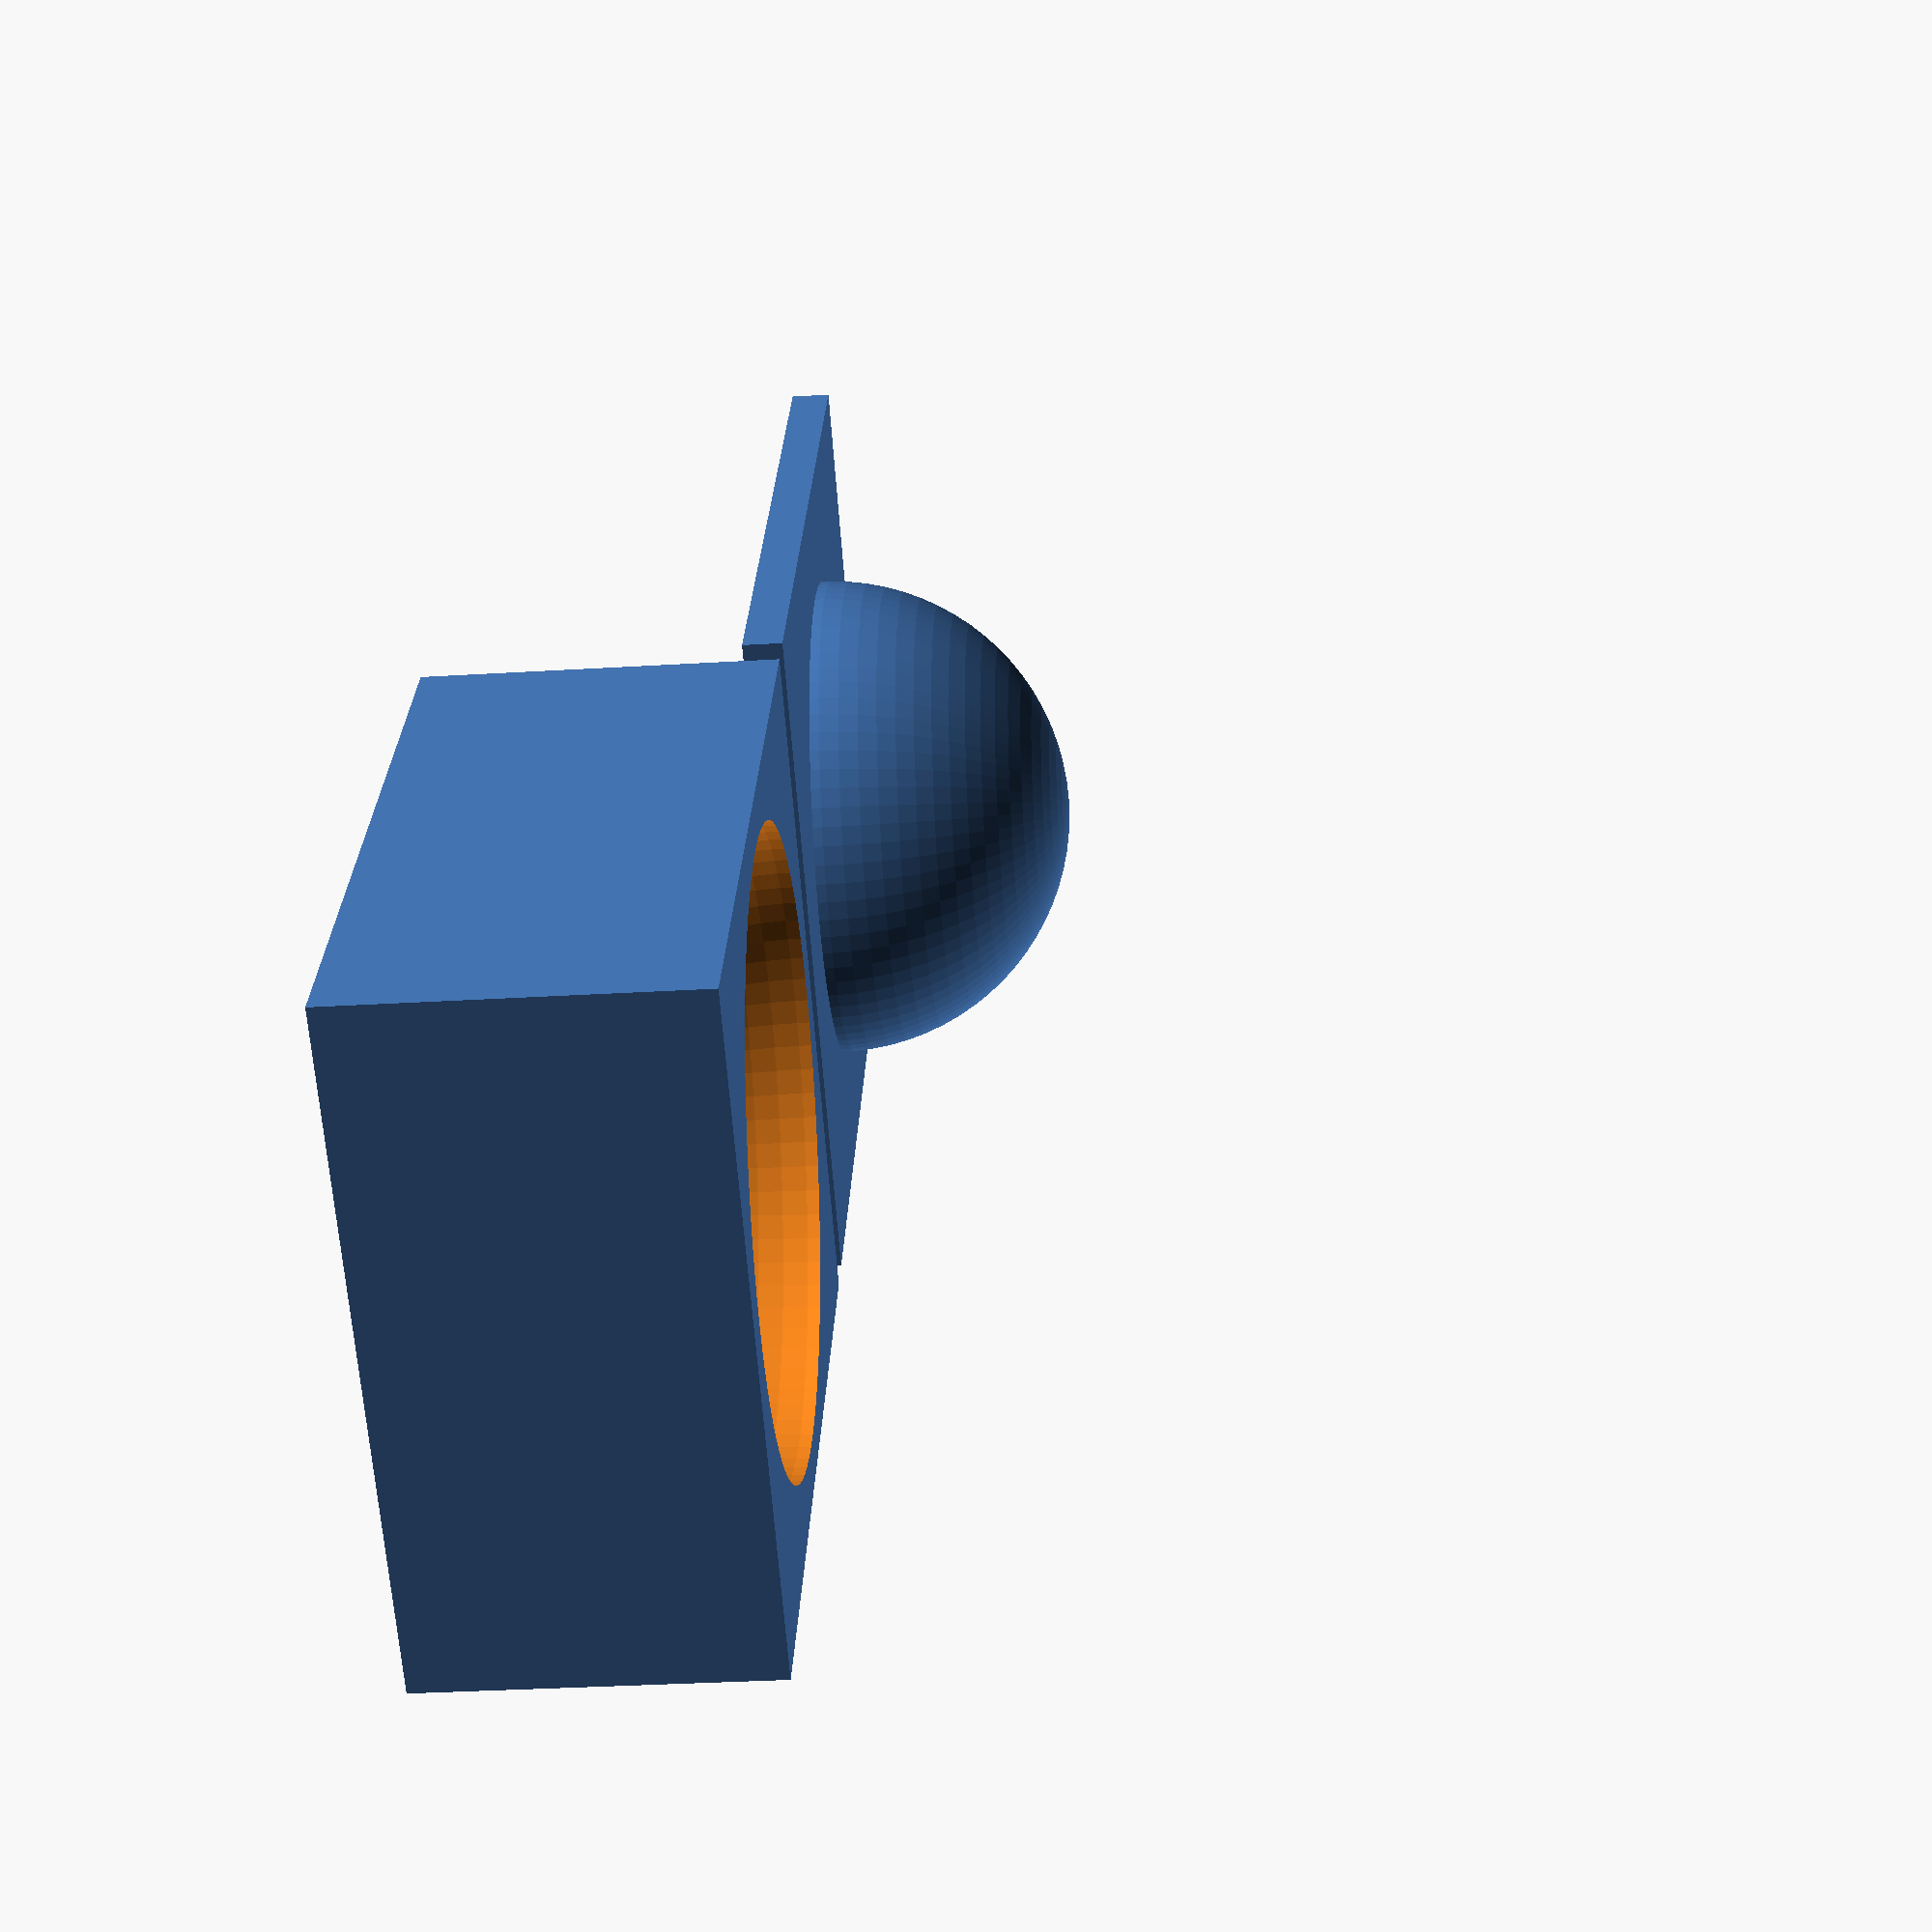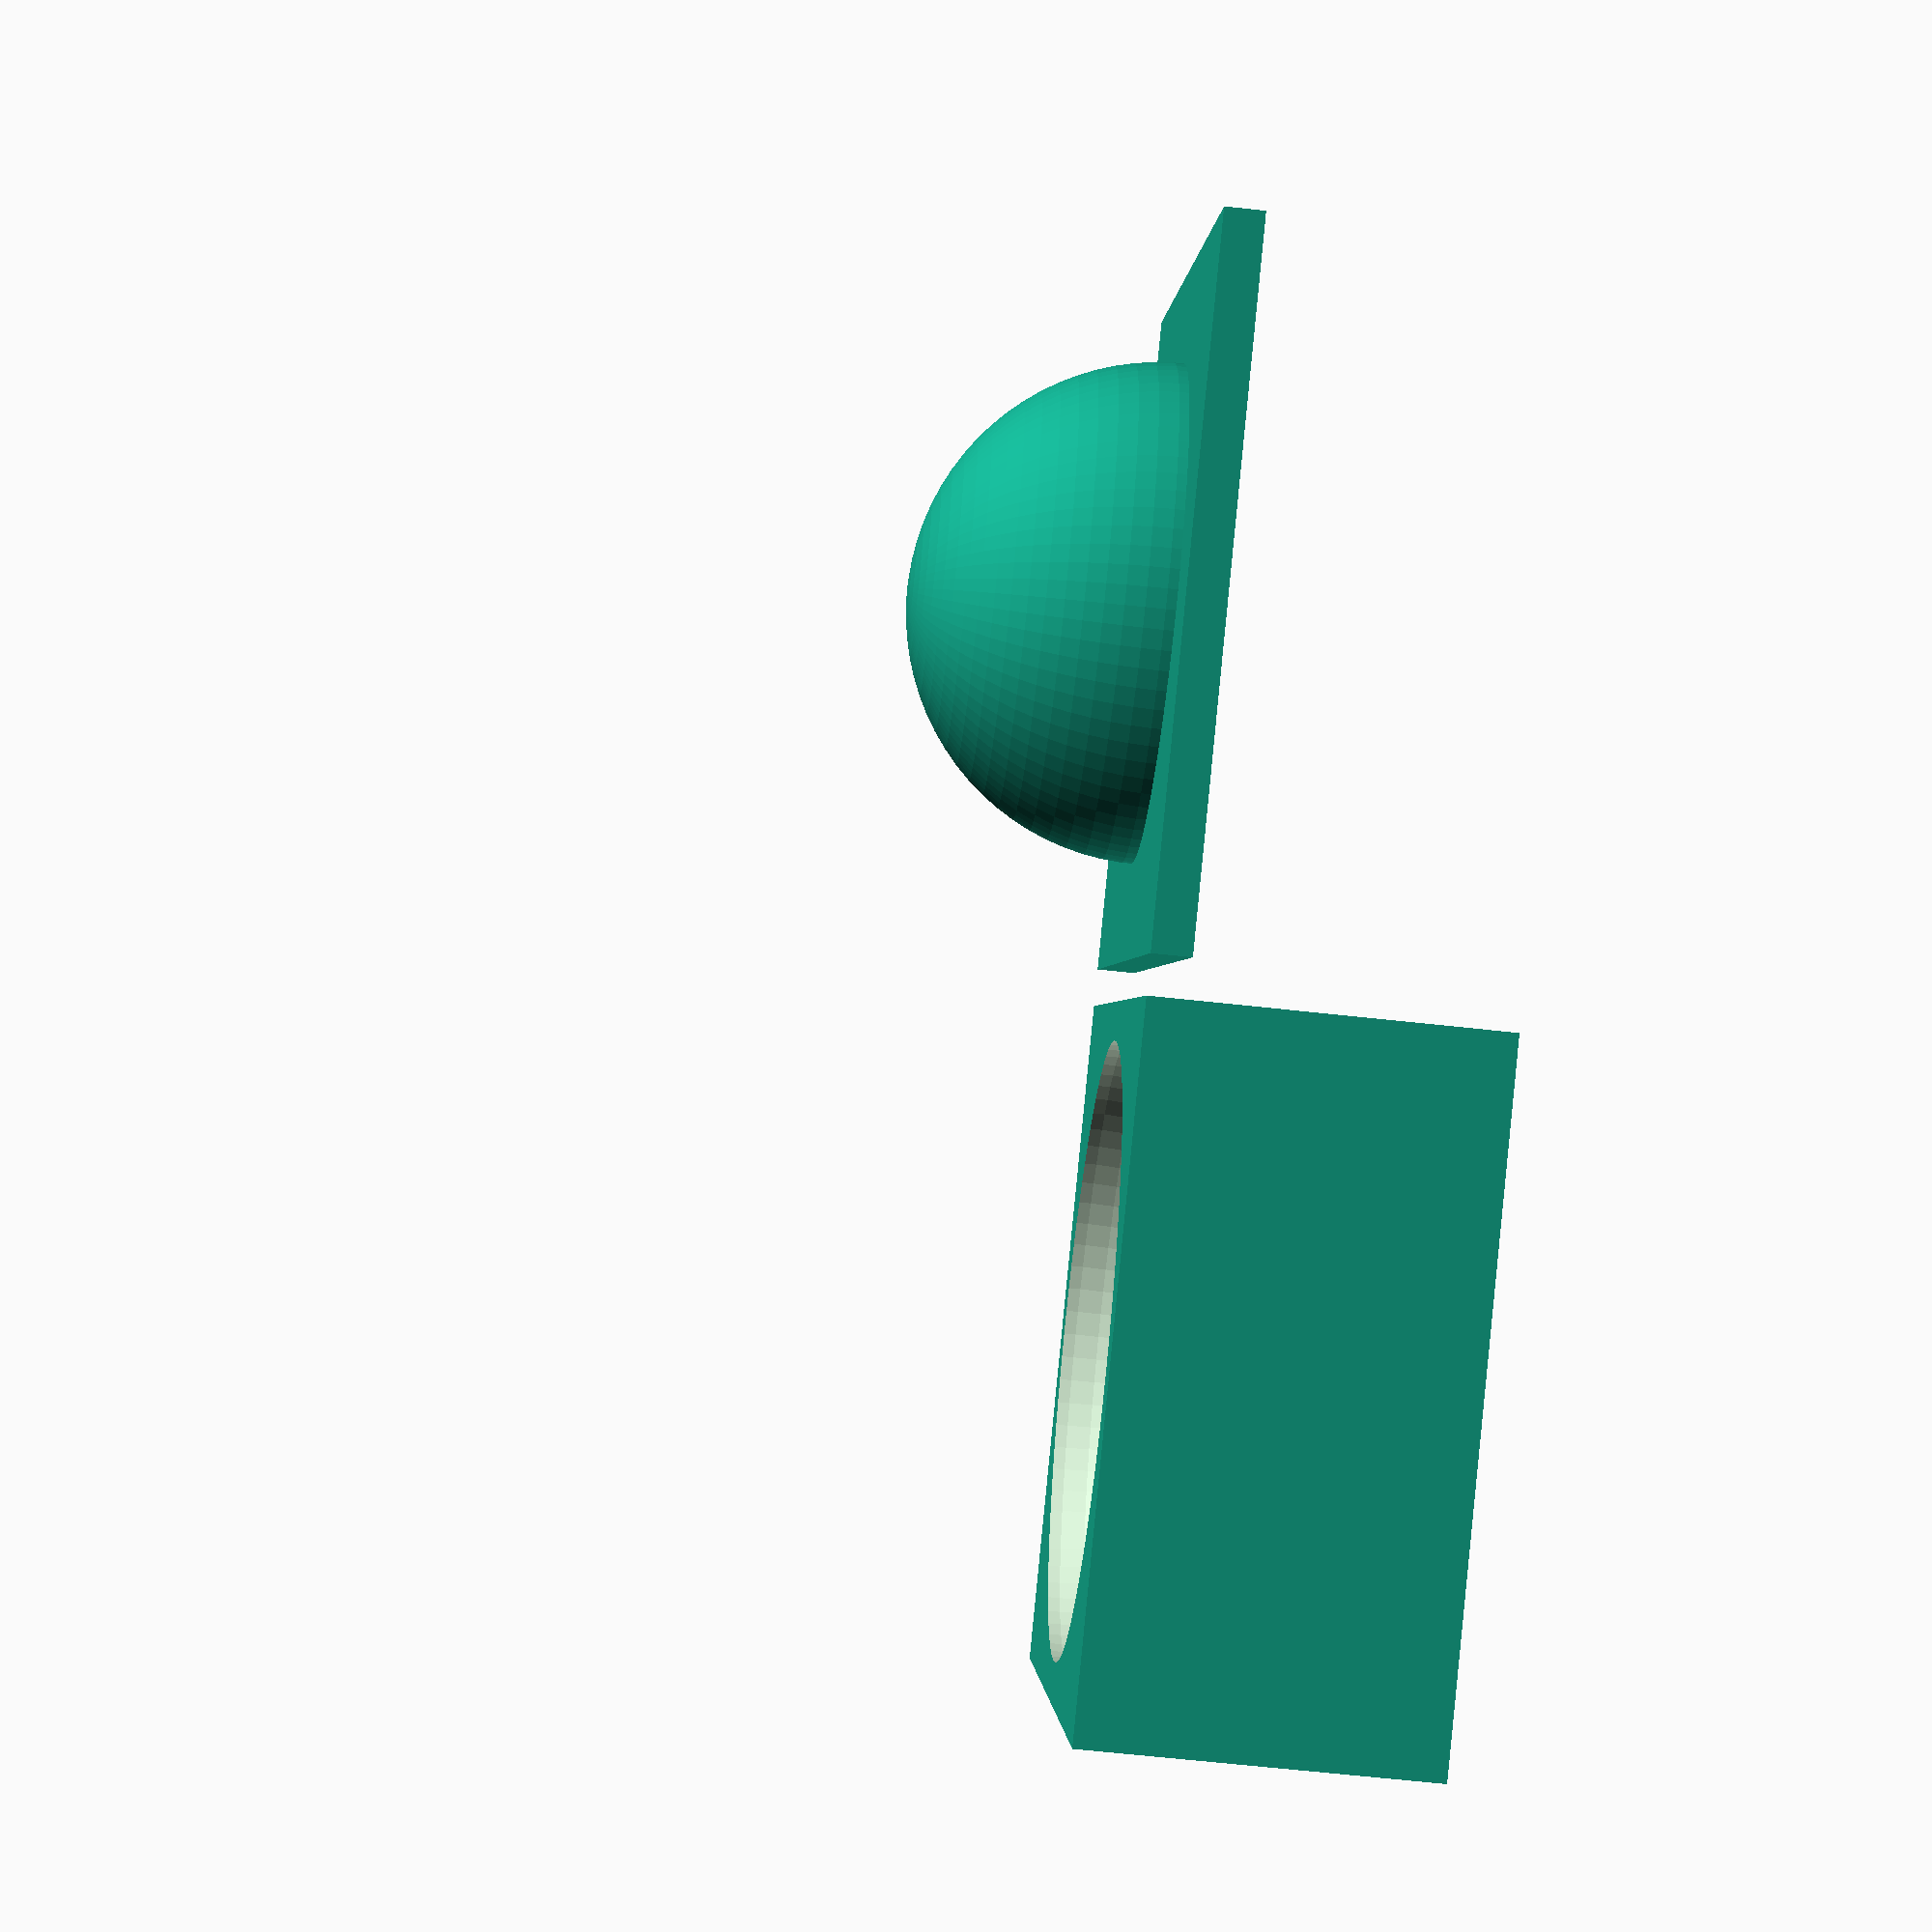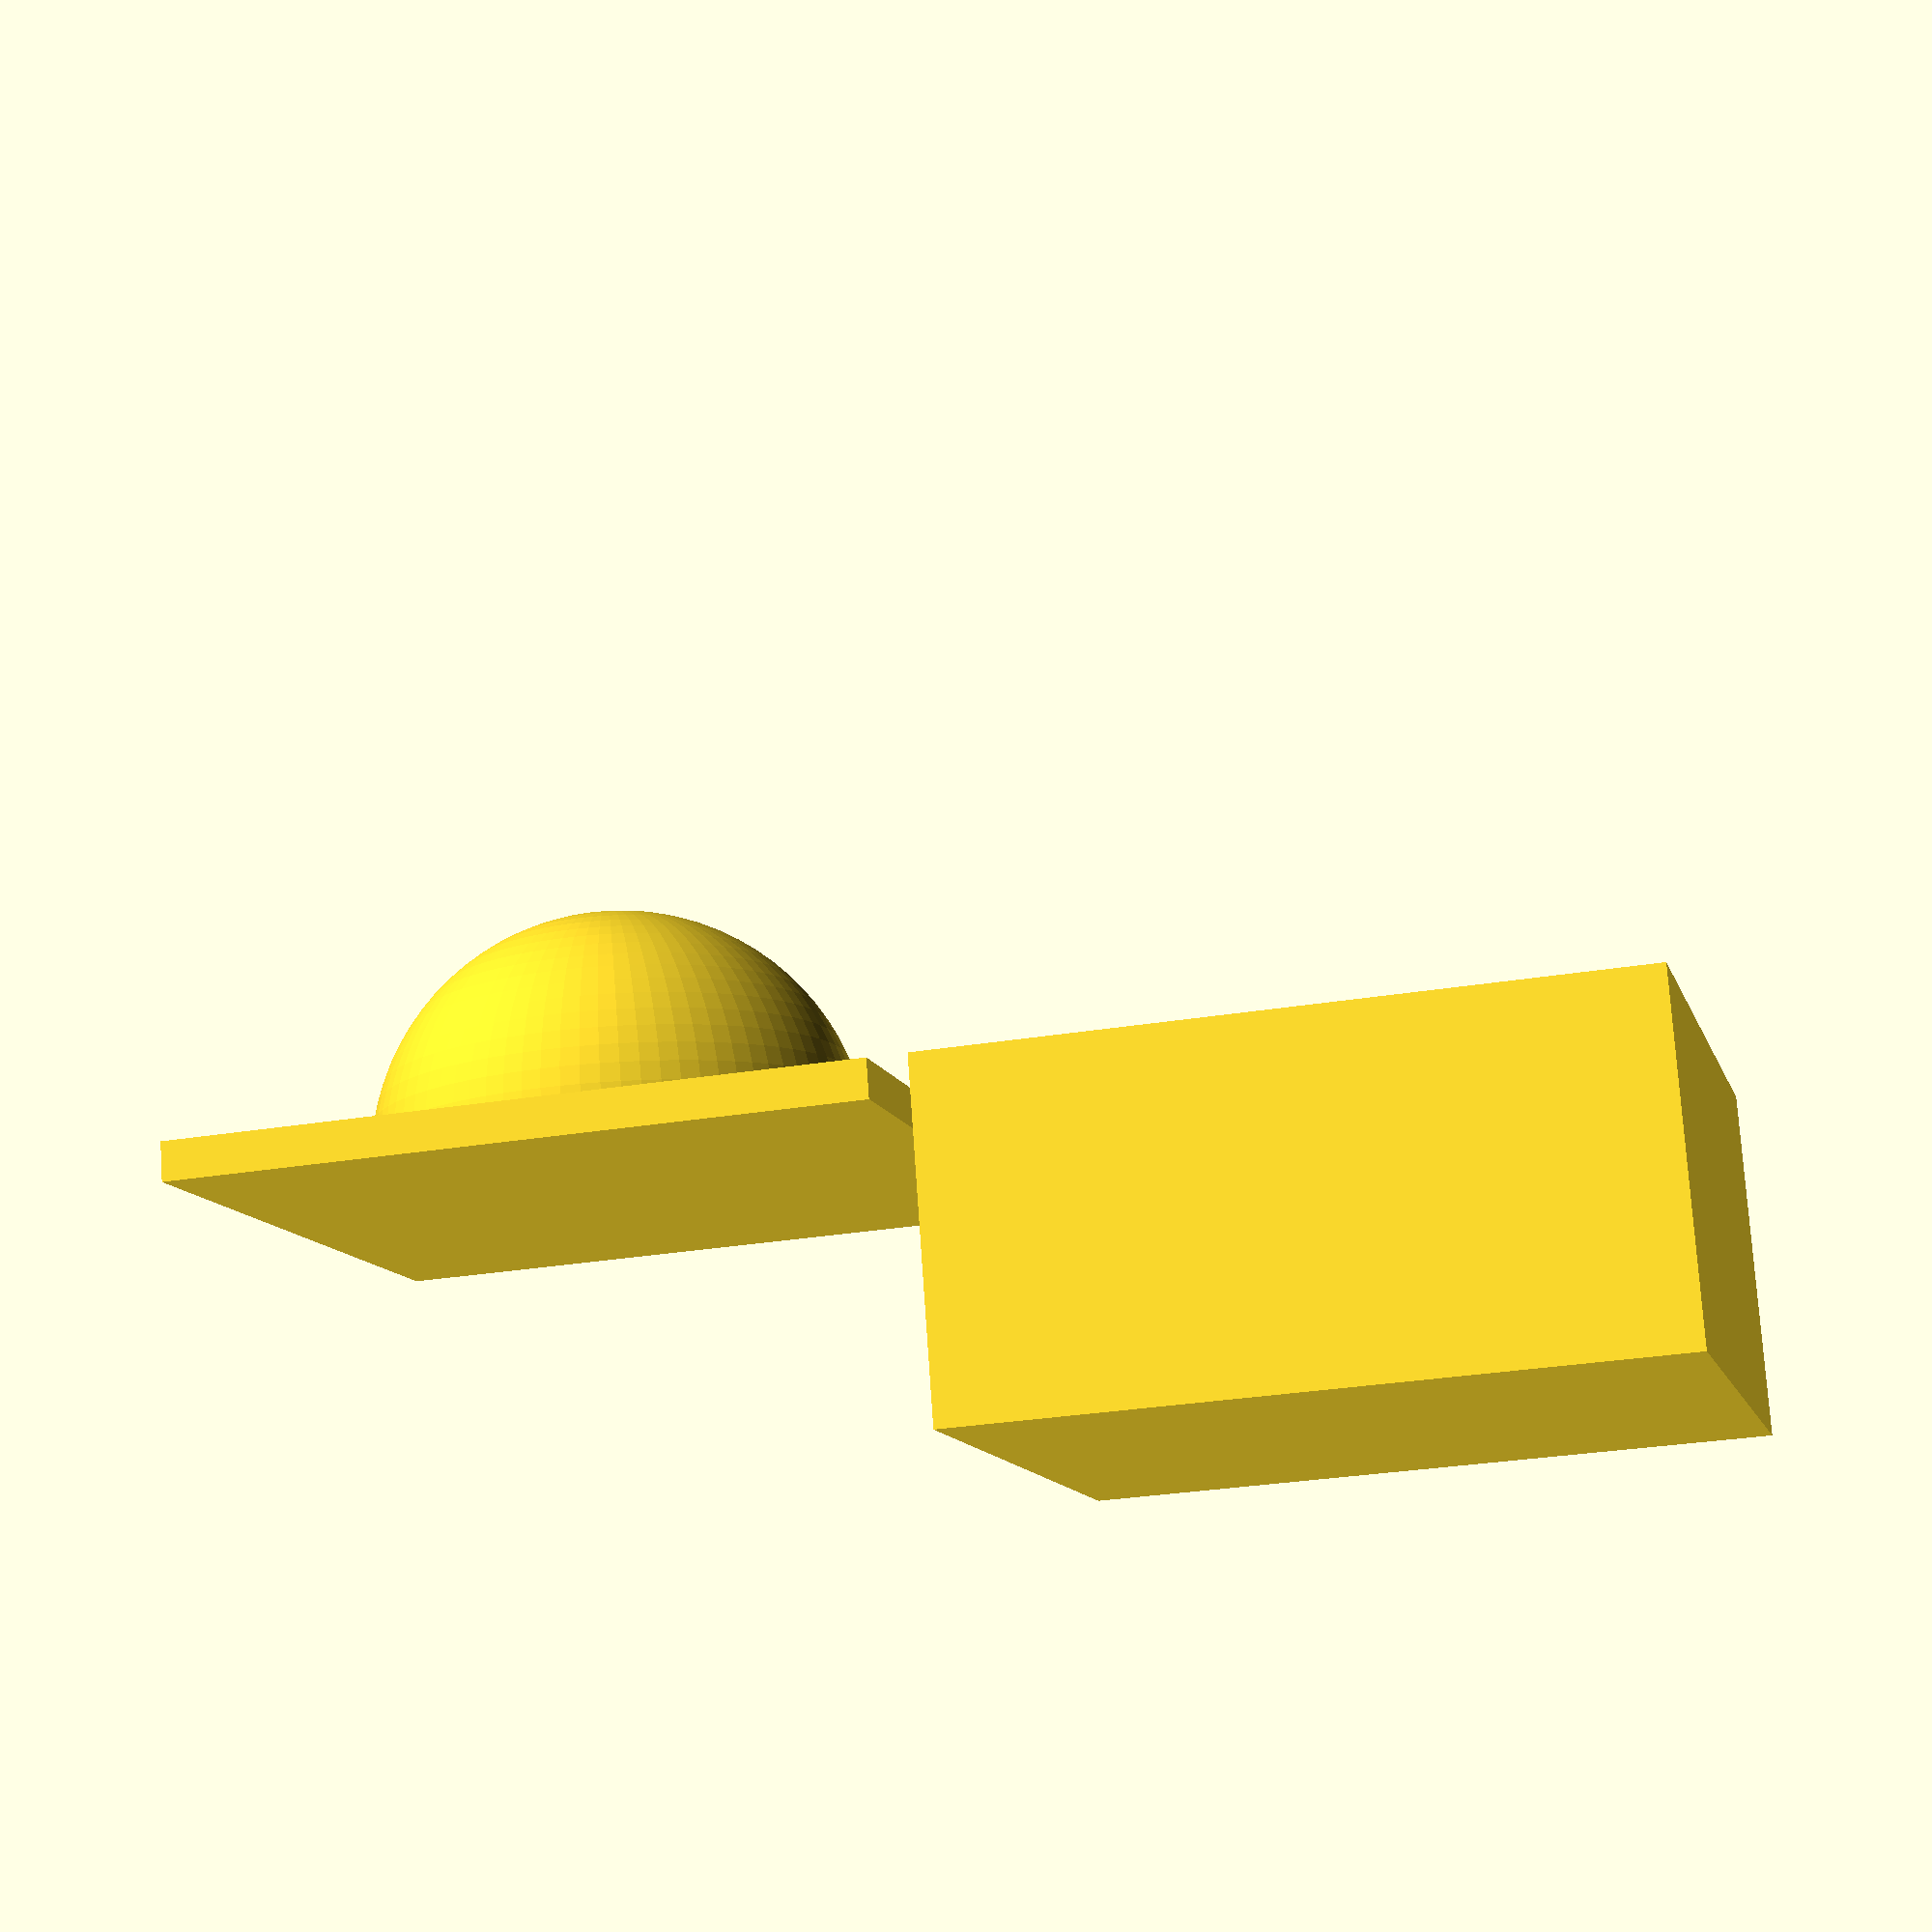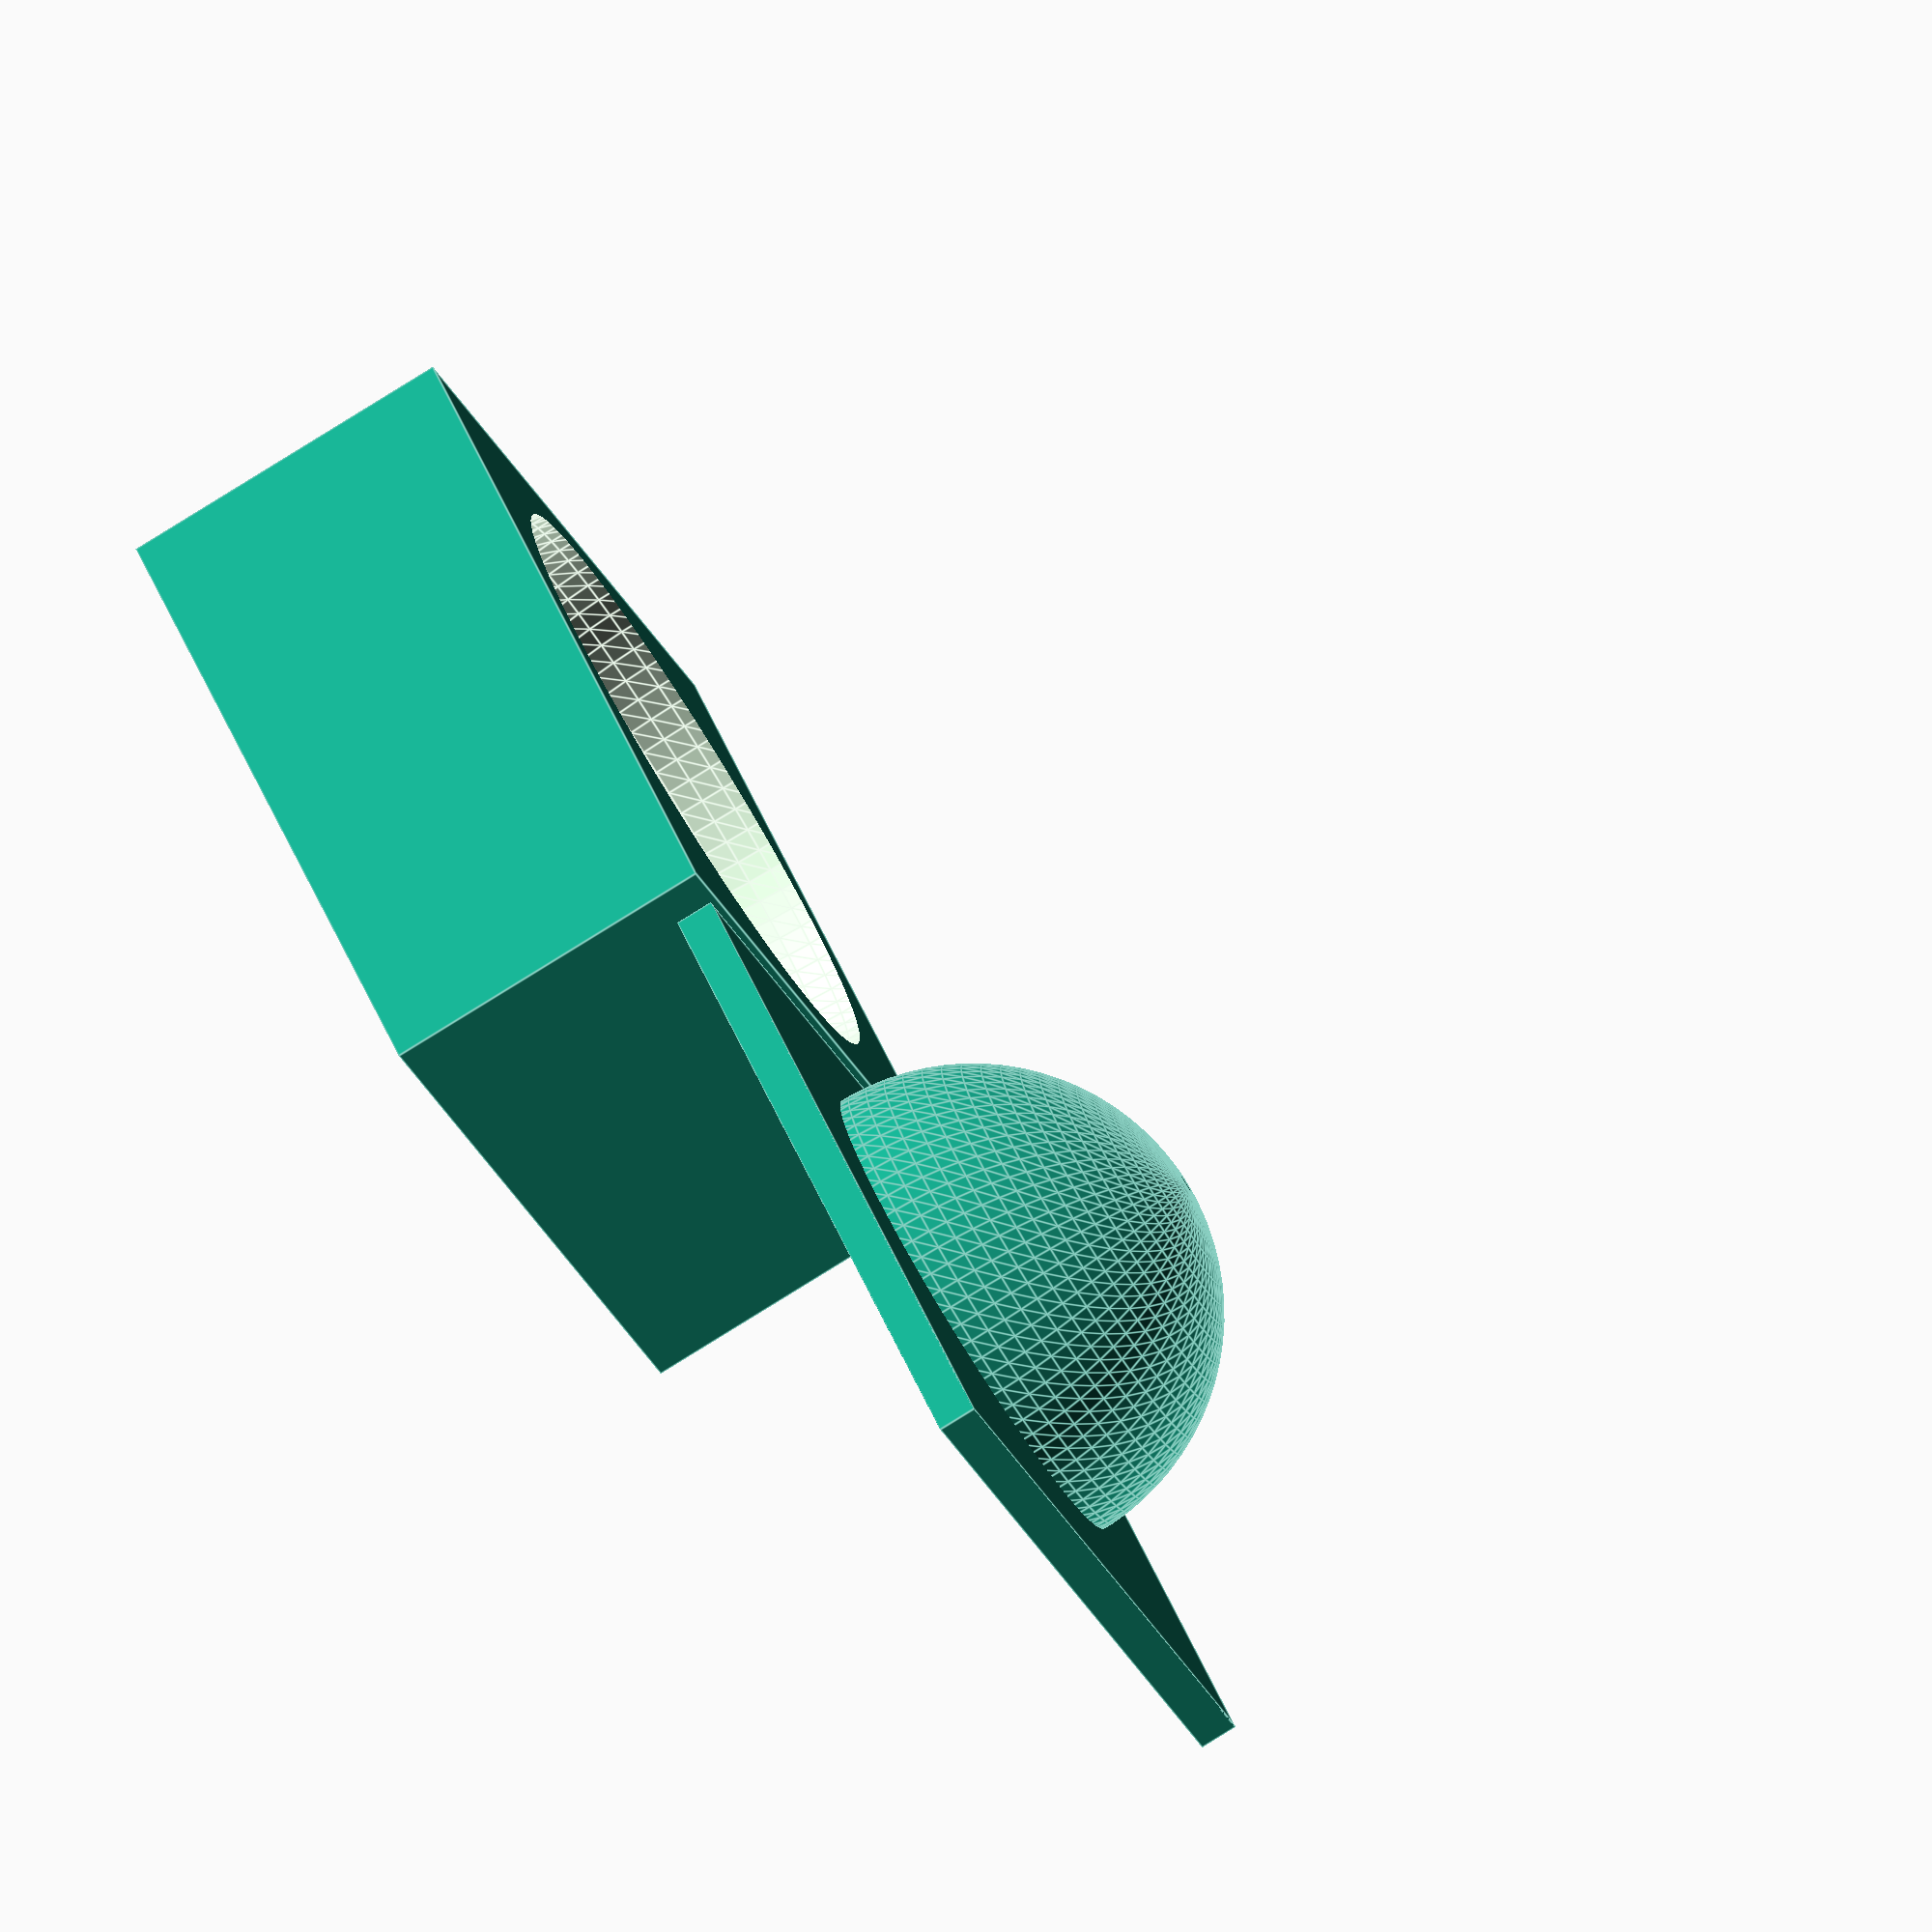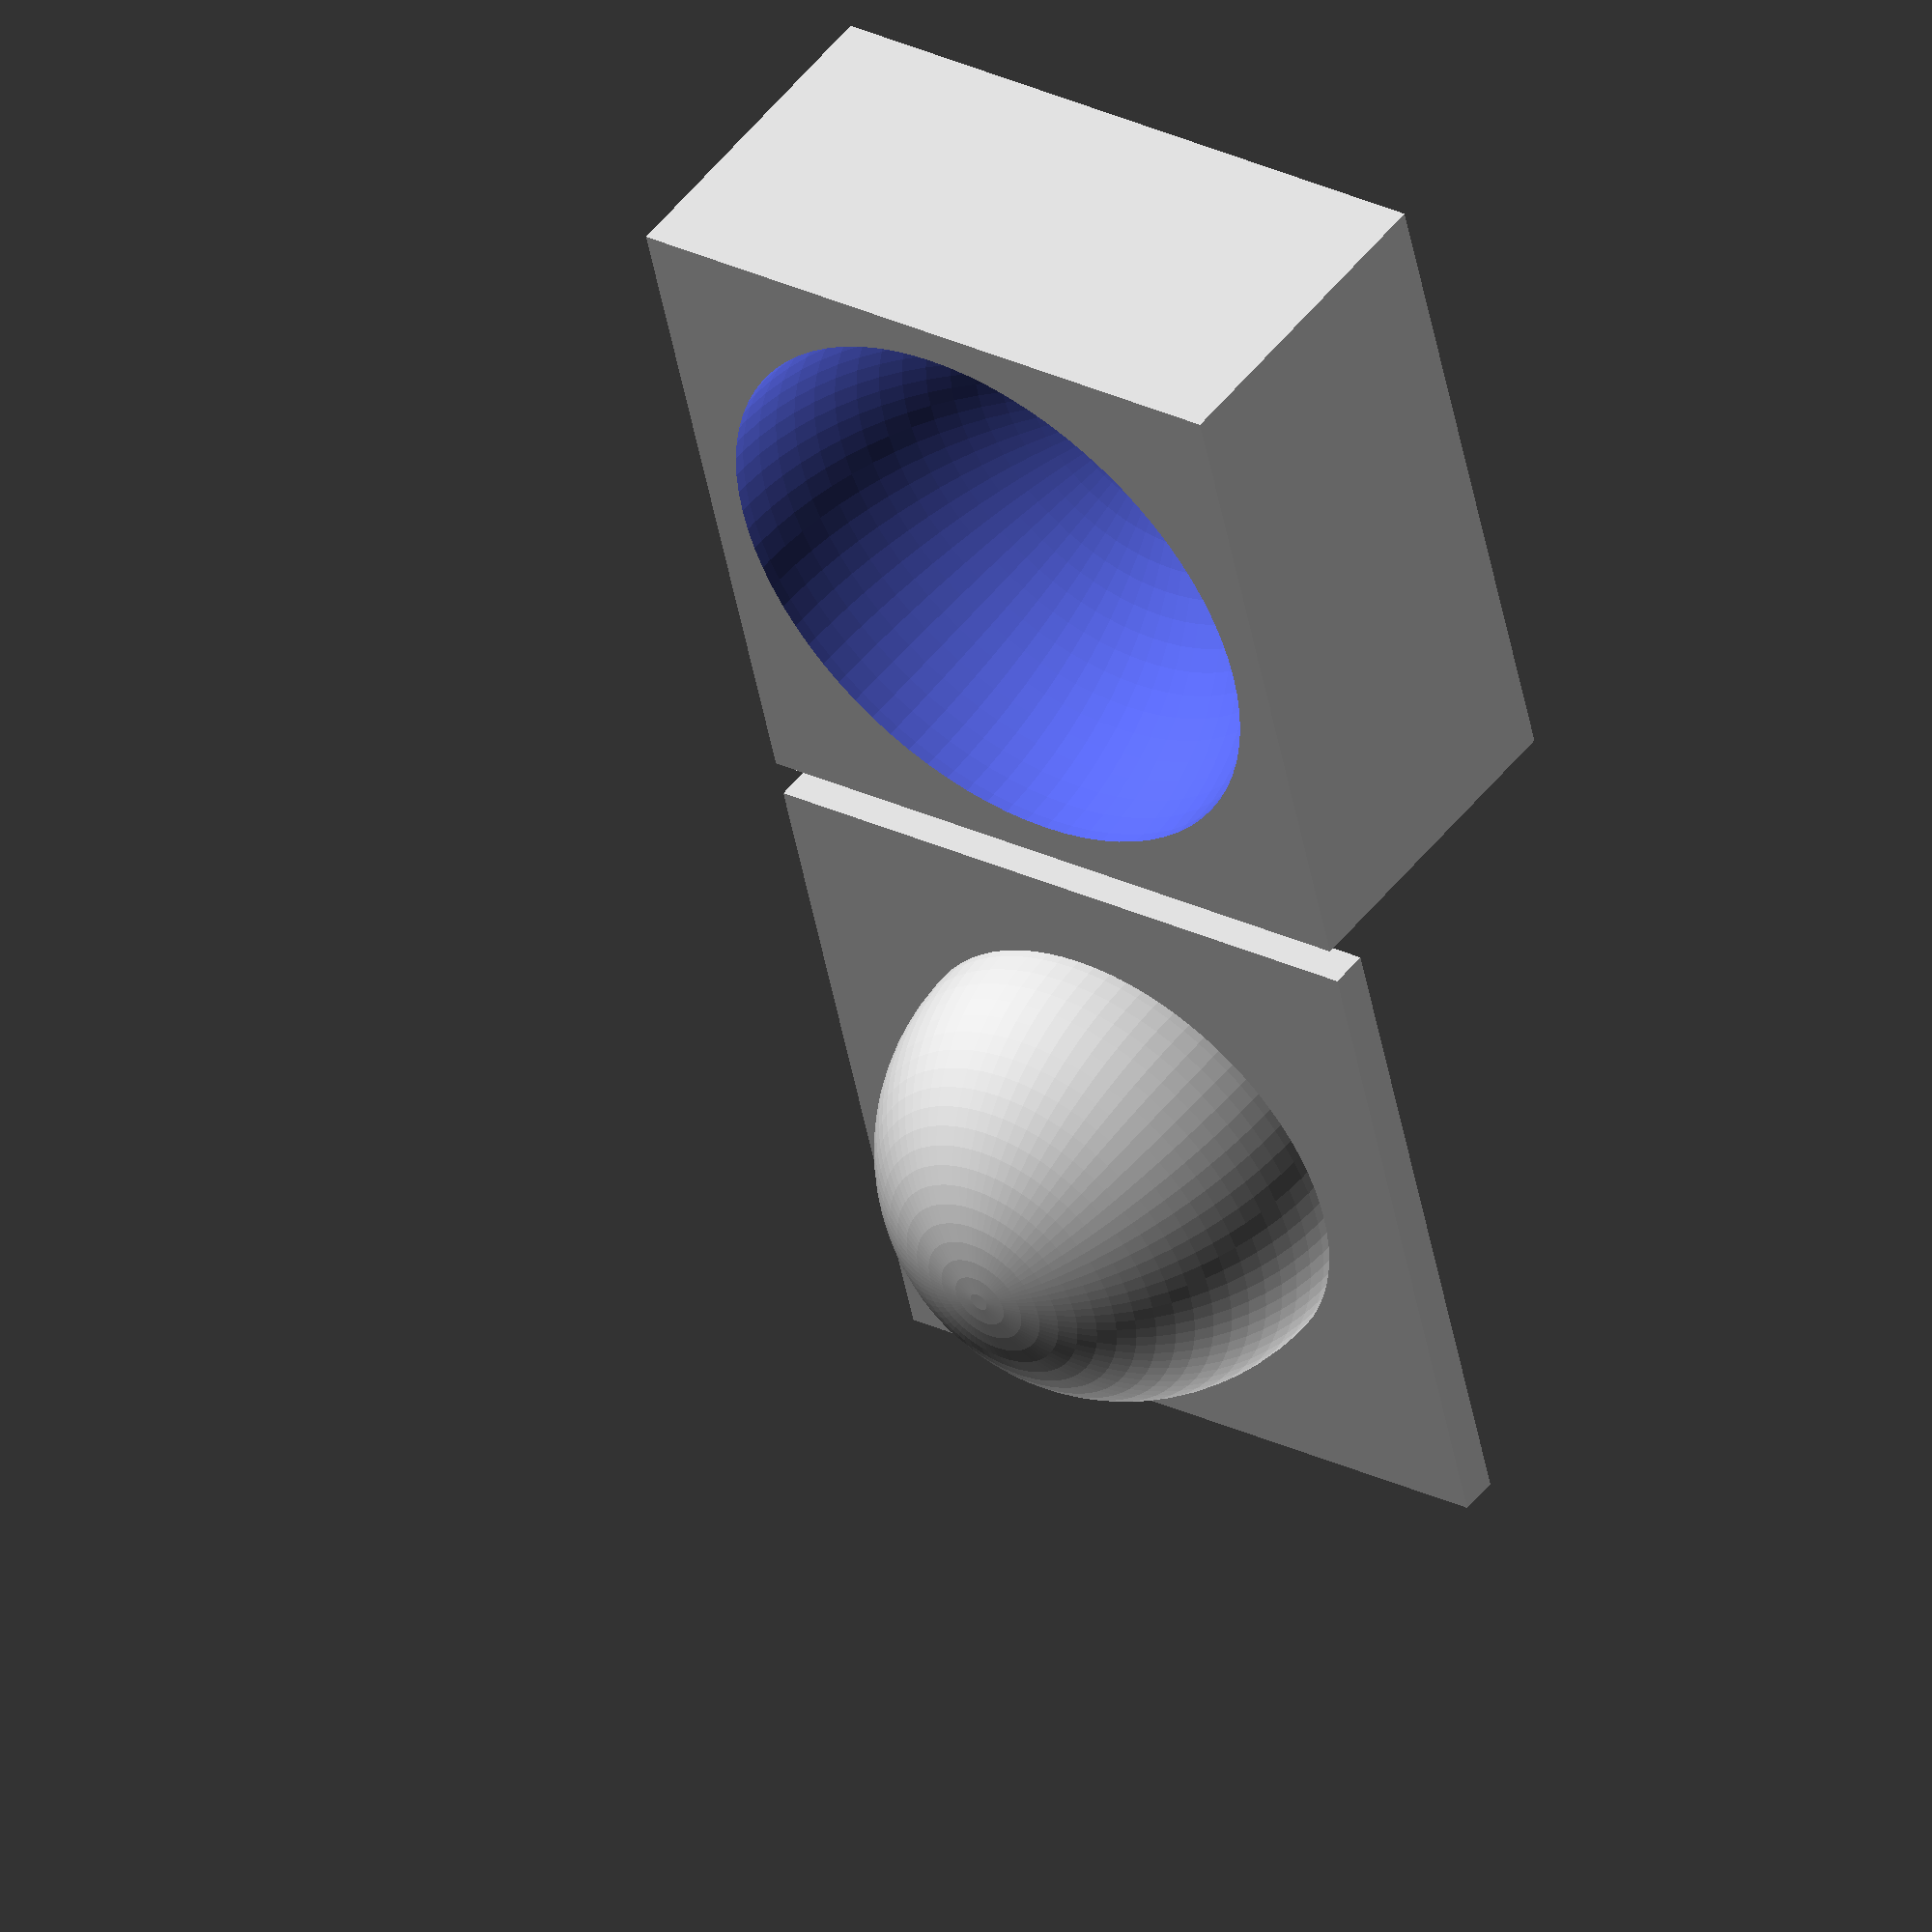
<openscad>
maind=inches(1);
ithick=3;

difference() {
  //translate([maind*-.5-ithick,maind*-.5-ithick,maind*-.5-ithick]) cube([maind+ithick*2,maind+ithick*2,maind/2+1.99]);
  union() {
  bottom_female();
    //top_male();
}}
translate([maind+ithick*2+6,0]) intersection(){
  mirror([0,0,1])
    top_male();
  translate([maind*-.5-ithick-2,maind*-.5-ithick-2,-2]) cube(maind+ithick*2+4);
}

module bottom_female()
{
  difference() {
    translate([maind*-.5-ithick-2,maind*-.5-ithick-2,maind/-2-ithick-2])
      cube([maind+ithick*2+4,maind+ithick*2+4,maind/2+ithick+2]);
    scale((ithick*2)/maind+1) object();
  }
}
module top_male()
{
  translate([maind*-.5-ithick-2,maind*-.5-ithick-2]) cube([maind+ithick*2+4,maind+ithick*2+4,maind/2+ithick+2]);
    object();
}
module object()
{
  sphere(d=maind,$fn=80);
  *for(x=[-15,15])
    translate([x,0,-20]) sphere(d=20,$fn=40);
}

function inches(in) = 25.4 * in;
</openscad>
<views>
elev=34.5 azim=298.8 roll=274.6 proj=p view=wireframe
elev=247.8 azim=156.4 roll=96.2 proj=p view=wireframe
elev=102.7 azim=193.9 roll=4.0 proj=p view=wireframe
elev=79.1 azim=44.9 roll=302.0 proj=o view=edges
elev=132.1 azim=256.8 roll=144.3 proj=o view=wireframe
</views>
